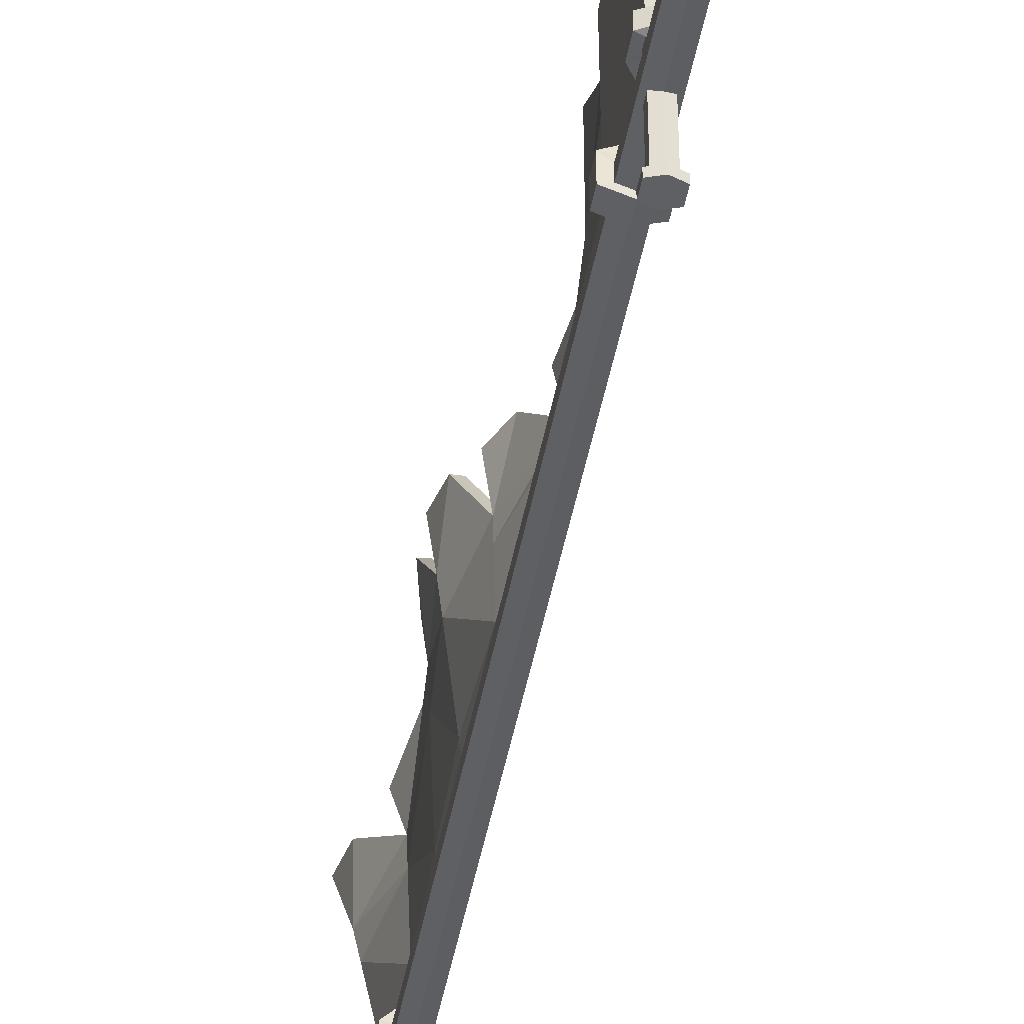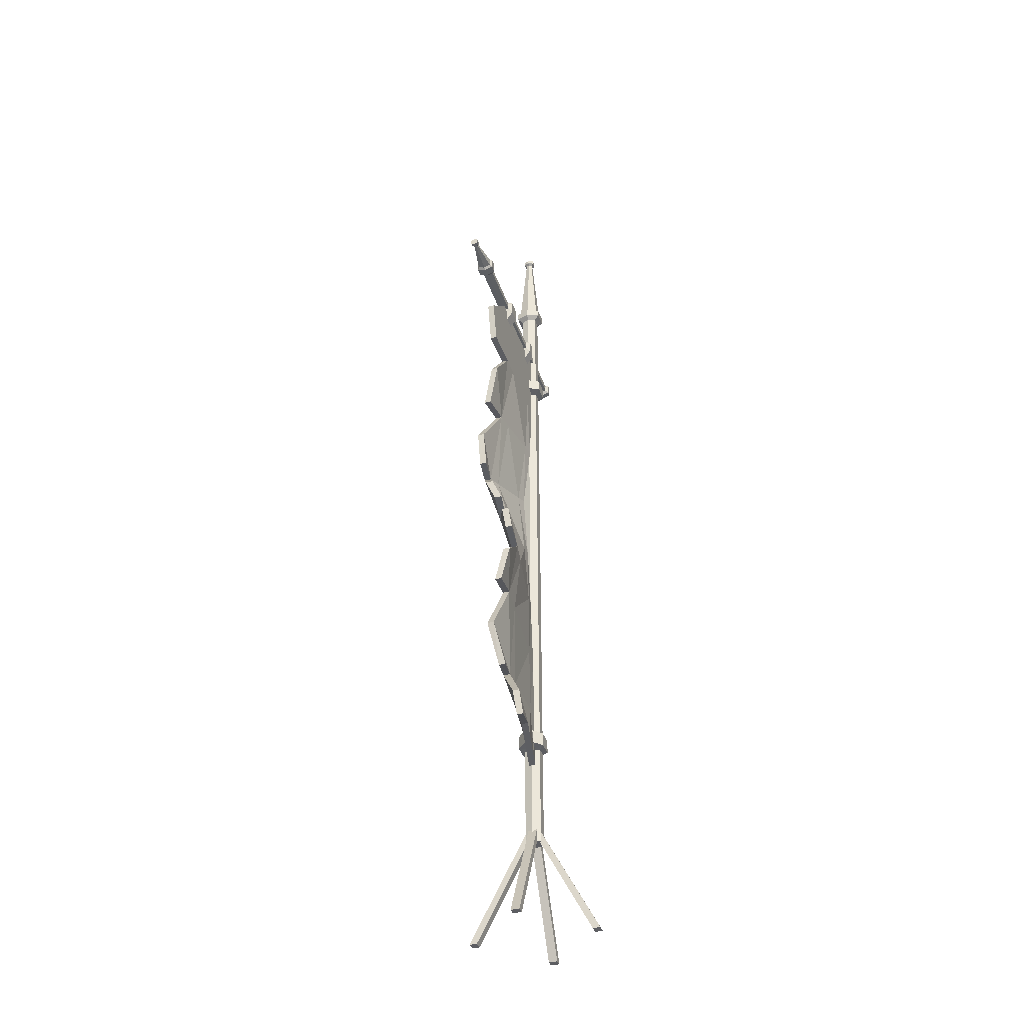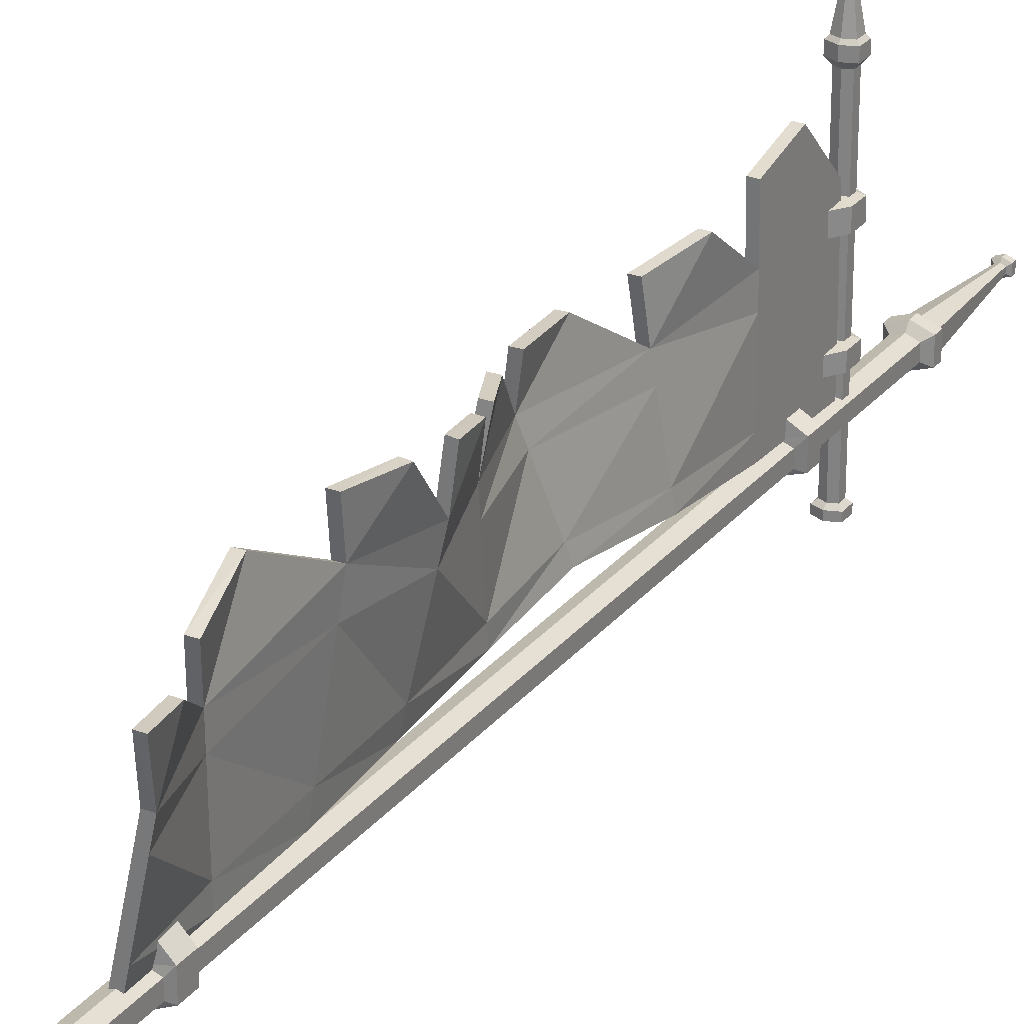
<metadata>
{"format":"obj","ext":"obj","renderer":"f3d","projection":"perspective","resolution":1024,"background":"white","views":[{"elev":-44.8,"azim":169.8,"up":"+Z"},{"elev":-38.3,"azim":17.7,"up":"+Y"},{"elev":27.4,"azim":30.4,"up":"+Z"}]}
</metadata>
<code>
v 14.94 89.44 28.15
v 1.637 97.08 -36.06
v 1.716 369.6 41.49
v 1.716 389.7 -35.54
v -1.716 369.6 41.49
v -1.716 389.7 -35.54
v 11.55 89.56 28.1
v -1.792 96.93 -36.01
v 0.458 229 32.37
v 4.111 229.2 32.37
v 1.239 231.6 -26.59
v -2.221 231.5 -26.59
v 1.716 311.7 -30.75
v -4.265 305.5 27.96
v -7.697 305.4 27.96
v -1.716 311.7 -30.72
v 3.518 167 40.27
v 6.952 167 40.27
v 1.716 161 -33.36
v -1.716 161 -33.42
v 2.826 119.2 30.81
v 6.306 119.4 30.75
v 1.536 127.6 -34.68
v -1.891 127.6 -34.69
v 1.716 195.2 -29.89
v 11.75 202.9 37.14
v 8.356 203 37.35
v -1.716 195.2 -29.9
v -9.398 257.9 29.75
v -5.803 258 29.83
v -0.8611 271 -25.83
v -4.357 271 -25.83
v 1.716 349.7 -34.65
v 1.716 348.4 36.01
v -1.716 348.4 36.01
v -1.716 349.7 -34.65
v -2.367 227.5 14.03
v -12.05 259.1 13.43
v -6.696 308 10.07
v -1.716 348.9 14.2
v -1.716 388.9 20.97
v 1.716 388.9 20.97
v 1.716 348.9 14.19
v -3.256 308.1 10.05
v -8.498 259.2 13.47
v 1.282 227.6 14.03
v 9.244 202.9 18.9
v 5.76 170.5 22.85
v 2.871 124.8 12.56
v 10.71 97.21 6.397
v 7.252 97.11 6.436
v -0.6043 124.5 12.6
v 2.324 170.4 22.8
v 5.812 203 19.09
v 12.39 104.9 26.83
v 8.946 104.9 26.83
v -1.31 141.5 37.88
v 2.124 141.6 38
v 7.853 186.7 39.51
v 11.24 186.6 39.31
v 9.124 217.5 35.15
v 5.597 217.5 35.24
v -5.042 241.6 31.8
v -1.369 241.7 31.8
v -11.29 280.6 28.64
v -7.879 280.7 28.7
v -2.607 328 31.01
v 0.8251 328 30.99
v 4.17 51.8 -36.47
v 4.17 51.8 -41.78
v 2.839 486.7 -37.32
v 2.839 486.7 -40.93
v -2.839 486.7 -37.32
v -2.839 486.7 -40.93
v -4.17 51.8 -36.47
v -4.17 51.8 -41.78
v 0 486.7 -36.28
v 0 486.7 -41.96
v 0 51.8 -43.29
v 0 51.8 -34.95
v 0 429.9 -34.95
v 4.17 429.9 -36.47
v 4.17 429.9 -41.78
v 0 429.9 -43.29
v -4.17 429.9 -41.78
v -4.17 429.9 -36.47
v -6.882 432.1 -43.5
v 0 432.1 -46
v 6.882 432.1 -43.5
v 6.882 432.1 -34.74
v 0 432.1 -32.24
v -6.882 432.1 -34.74
v -6.882 436.2 -43.5
v 0 436.2 -46
v 6.882 436.2 -43.5
v 6.882 436.2 -34.74
v 0 436.2 -32.24
v -6.882 436.2 -34.74
v 0 437.4 -44.37
v 5.251 437.4 -42.46
v 5.251 437.4 -35.78
v 0 437.4 -33.87
v -5.251 437.4 -35.78
v -5.251 437.4 -42.46
v -2.901 484.4 -40.97
v 0 484.4 -42.02
v 2.901 484.4 -40.97
v 2.901 484.4 -37.28
v 0 484.4 -36.22
v -2.901 484.4 -37.28
v 0 483.5 -37.51
v 1.612 483.5 -38.1
v 1.612 483.5 -40.15
v 0 483.5 -40.73
v -1.612 483.5 -40.15
v -1.612 483.5 -38.1
v 4.231 390.4 -67.42
v 4.231 395.8 -67.42
v 1.86 391.9 73.5
v 1.86 394.3 73.5
v -1.86 391.9 73.5
v -1.86 394.3 73.5
v -4.231 390.4 -67.42
v -4.231 395.8 -67.42
v 0 391.2 73.5
v 0 394.9 73.5
v 0 397.3 -67.42
v 0 388.8 -67.42
v 0 390.3 47.14
v 2.733 391.3 47.14
v 2.733 394.8 47.14
v 0 395.8 47.14
v -2.733 394.8 47.14
v -2.733 391.3 47.14
v -4.51 395.9 49.31
v 0 397.6 49.31
v 4.51 395.9 49.31
v 4.51 390.2 49.31
v 0 388.6 49.31
v -4.51 390.2 49.31
v -4.51 395.9 53.46
v 0 397.6 53.46
v 4.51 395.9 53.46
v 4.51 390.2 53.46
v 0 388.6 53.46
v -4.51 390.2 53.46
v 0 396.5 54.67
v 3.441 395.3 54.67
v 3.441 390.9 54.67
v 0 389.6 54.67
v -3.441 390.9 54.67
v -3.441 395.3 54.67
v -1.901 394.3 71.23
v 0 395 71.23
v 1.901 394.3 71.23
v 1.901 391.9 71.23
v 0 391.2 71.23
v -1.901 391.9 71.23
v 0 392 70.32
v 1.056 392.4 70.32
v 1.056 393.7 70.32
v 0 394.1 70.32
v -1.056 393.7 70.32
v -1.056 392.4 70.32
v 0 388.8 -64.57
v 4.231 390.4 -64.57
v 4.231 395.8 -64.57
v 0 397.3 -64.57
v -4.231 395.8 -64.57
v -4.231 390.4 -64.57
v -2.733 394.8 -63.2
v 0 395.8 -63.2
v 2.733 394.8 -63.2
v 2.733 391.3 -63.2
v 0 390.3 -63.2
v -2.733 391.3 -63.2
v -2.733 394.8 -27.44
v 0 395.8 -27.44
v 2.733 394.8 -27.44
v 2.733 391.3 -27.44
v 0 390.3 -27.44
v -2.733 391.3 -27.44
v -2.733 394.8 -20.7
v 0 395.8 -20.7
v 2.733 394.8 -20.7
v 2.733 391.3 -20.7
v 0 390.3 -20.7
v -2.733 391.3 -20.7
v -2.733 394.8 15.83
v 0 395.8 15.83
v 2.733 394.8 15.83
v 2.733 391.3 15.83
v 0 390.3 15.83
v -2.733 391.3 15.83
v 0 390.3 7.876
v 2.733 391.3 7.876
v 2.733 394.8 7.876
v 0 395.8 7.876
v -2.733 394.8 7.876
v -2.733 391.3 7.876
v -5.089 395.3 -21.19
v 4.8e-05 398.2 -21.19
v 4.8e-05 398.2 -26.86
v -5.089 395.3 -26.86
v 5.089 395.3 -26.86
v 5.089 395.3 -21.19
v 5.089 388 -26.86
v 5.089 388 -21.19
v 0 380.1 -21.19
v 0 380.1 -26.85
v -5.089 388 -26.86
v -5.089 388 -21.19
v -5.089 395.3 15.26
v 0 398.2 15.26
v 0 398.2 8.366
v -5.089 395.3 8.366
v 5.089 395.3 8.366
v 5.089 395.3 15.26
v 5.089 388 8.366
v 5.089 388 15.26
v 0 380.2 15.26
v 0 380.2 8.366
v -5.089 388 8.366
v -5.089 388 15.26
v 0 106.5 -34.95
v 4.17 106.5 -36.47
v 4.17 106.5 -41.78
v 0 106.5 -43.29
v -4.17 106.5 -41.78
v -4.17 106.5 -36.47
v -4.17 115.4 -41.78
v 0 115.4 -43.29
v 4.17 115.4 -41.78
v 4.17 115.4 -36.47
v 0 115.4 -34.95
v -4.17 115.4 -36.47
v 6.719 114.6 -33.41
v 0 114.6 -26.57
v 0 107.3 -26.57
v 6.719 107.3 -33.41
v 6.719 107.3 -42.29
v 6.719 114.6 -42.29
v 0 107.3 -45.59
v 0 114.6 -45.59
v -6.719 114.6 -42.29
v -6.719 107.3 -42.29
v -6.719 114.6 -33.41
v -6.719 107.3 -33.41
v -34.37 0 -36.86
v -34.37 0 -41.39
v 0 65.21 -36.86
v 0 65.21 -41.39
v 0 58.33 -36.86
v 0 58.33 -41.39
v -30.45 0 -36.86
v -30.45 0 -41.39
v 34.37 0 -36.86
v 34.37 0 -41.39
v 30.45 0 -36.86
v 30.45 0 -41.39
v 2.263 0 -4.75
v -2.263 0 -4.75
v 2.263 65.21 -39.12
v -2.263 65.21 -39.12
v 2.263 58.33 -39.12
v -2.263 58.33 -39.12
v 2.263 0 -8.669
v -2.263 0 -8.669
v 2.263 0 -73.5
v -2.263 0 -73.5
v 2.263 0 -69.58
v -2.263 0 -69.58
v -4.17 371.8 -41.78
v 0 371.8 -43.29
v 4.17 371.8 -41.78
v 4.17 371.8 -36.47
v 0 371.8 -34.95
v -4.17 371.8 -36.47
v 0 364.1 -34.95
v 4.17 364.1 -36.47
v 4.17 364.1 -41.78
v 0 364.1 -43.29
v -4.17 364.1 -41.78
v -4.17 364.1 -36.47
v -7.384 371.3 -42.23
v 0 371.3 -44.92
v 0 364.6 -44.92
v -7.384 364.6 -42.23
v 7.384 364.6 -42.23
v 7.384 371.3 -42.23
v 7.384 364.6 -32.84
v 7.384 371.3 -32.84
v 0 371.3 -28.93
v 0 364.6 -28.93
v -7.384 364.6 -32.84
v -7.384 371.3 -32.84
v -0.8897 125.2 2.106
v 5.245 97.07 -2.98
v 8.697 97.18 -3.023
v 2.575 125.5 2.081
v 4.863 168.4 10.38
v 7.574 201.2 8.078
v 1.273 228.5 5.016
v -6.803 261.8 4.748
v -2.153 308.9 0.9984
v 1.716 349.1 3.353
v 1.716 389.1 8.435
v -1.716 389.1 8.435
v -1.716 349.1 3.366
v -5.591 308.9 1.02
v -10.35 261.8 4.718
v -2.335 228.4 5.016
v 4.142 201.3 8.218
v 1.428 168.3 10.32
v -1.678 127.1 -26.89
v -0.3008 96.96 -29.01
v 3.133 97.1 -29.06
v 1.756 127.1 -26.89
v 2.383 162.6 -24.09
v 2.957 196.5 -21.84
v 1.246 230.9 -19.89
v -2.12 269.1 -19.35
v 0.8962 311.1 -24.02
v 1.716 349.6 -26.6
v 1.716 389.6 -26.23
v -1.716 389.6 -26.23
v -1.716 349.6 -26.59
v -2.537 311.1 -24
v -5.626 269 -19.36
v -2.245 230.8 -19.89
v -0.4749 196.5 -21.82
v -1.05 162.5 -24.15
f 305 44 304
f 304 44 45
f 41 42 308
f 308 42 307
f 310 311 39
f 39 311 38
f 50 51 299
f 299 51 298
f 13 31 16
f 16 31 32
f 301 302 48
f 48 302 47
f 25 19 28
f 28 19 20
f 54 313 53
f 53 313 314
f 305 306 44
f 44 306 43
f 40 309 39
f 39 309 310
f 36 33 16
f 16 33 13
f 300 301 49
f 49 301 48
f 19 23 20
f 20 23 24
f 53 314 52
f 52 314 297
f 1 55 7
f 7 55 56
f 49 50 300
f 300 50 299
f 8 24 2
f 2 24 23
f 52 297 51
f 51 297 298
f 47 302 46
f 46 302 303
f 26 61 27
f 27 61 62
f 312 313 37
f 37 313 54
f 25 28 11
f 11 28 12
f 304 45 303
f 303 45 46
f 32 31 12
f 12 31 11
f 311 312 38
f 38 312 37
f 306 307 43
f 43 307 42
f 41 308 40
f 40 308 309
f 6 4 36
f 36 4 33
f 3 42 5
f 5 42 41
f 26 47 61
f 61 47 46
f 1 50 55
f 55 50 49
f 51 50 7
f 7 50 1
f 52 51 56
f 56 51 7
f 37 54 62
f 62 54 27
f 53 52 57
f 57 52 21
f 22 58 21
f 21 58 57
f 22 49 58
f 58 49 48
f 54 53 59
f 59 53 17
f 17 18 59
f 59 18 60
f 18 48 60
f 60 48 47
f 38 37 63
f 63 37 9
f 10 64 9
f 9 64 63
f 10 46 64
f 64 46 45
f 39 38 65
f 65 38 29
f 30 66 29
f 29 66 65
f 30 45 66
f 66 45 44
f 40 39 67
f 67 39 15
f 15 14 67
f 67 14 68
f 14 44 68
f 68 44 43
f 41 40 5
f 5 40 35
f 35 34 5
f 5 34 3
f 34 43 3
f 3 43 42
f 10 9 46
f 46 9 37
f 15 39 14
f 14 39 44
f 18 17 48
f 48 17 53
f 52 56 49
f 49 56 55
f 54 47 27
f 27 47 26
f 30 29 45
f 45 29 38
f 35 40 34
f 34 40 43
f 22 21 49
f 49 21 52
f 48 53 58
f 58 53 57
f 54 59 47
f 47 59 60
f 37 62 46
f 46 62 61
f 38 63 45
f 45 63 64
f 44 39 66
f 66 39 65
f 43 40 68
f 68 40 67
f 82 83 90
f 90 83 89
f 77 78 73
f 73 78 74
f 92 87 86
f 86 87 85
f 75 76 80
f 80 76 79
f 87 88 85
f 85 88 84
f 81 91 86
f 86 91 92
f 71 72 77
f 77 72 78
f 84 88 83
f 83 88 89
f 80 79 69
f 69 79 70
f 90 91 82
f 82 91 81
f 237 238 240
f 240 238 239
f 240 241 237
f 237 241 242
f 241 243 242
f 242 243 244
f 245 244 246
f 246 244 243
f 247 245 248
f 248 245 246
f 248 239 247
f 247 239 238
f 93 94 87
f 87 94 88
f 89 88 95
f 95 88 94
f 90 89 96
f 96 89 95
f 96 97 90
f 90 97 91
f 92 91 98
f 98 91 97
f 98 93 92
f 92 93 87
f 99 94 104
f 104 94 93
f 95 94 100
f 100 94 99
f 96 95 101
f 101 95 100
f 102 97 101
f 101 97 96
f 98 97 103
f 103 97 102
f 103 104 98
f 98 104 93
f 114 106 113
f 113 106 107
f 112 113 108
f 108 113 107
f 108 109 112
f 112 109 111
f 111 109 116
f 116 109 110
f 110 105 116
f 116 105 115
f 105 106 115
f 115 106 114
f 78 106 74
f 74 106 105
f 107 106 72
f 72 106 78
f 108 107 71
f 71 107 72
f 77 109 71
f 71 109 108
f 110 109 73
f 73 109 77
f 73 74 110
f 110 74 105
f 111 102 112
f 112 102 101
f 101 100 112
f 112 100 113
f 100 99 113
f 113 99 114
f 114 99 115
f 115 99 104
f 116 115 103
f 103 115 104
f 103 102 116
f 116 102 111
f 130 131 138
f 138 131 137
f 125 126 121
f 121 126 122
f 140 135 134
f 134 135 133
f 123 124 128
f 128 124 127
f 135 136 133
f 133 136 132
f 129 139 134
f 134 139 140
f 119 120 125
f 125 120 126
f 132 136 131
f 131 136 137
f 128 127 117
f 117 127 118
f 138 139 130
f 130 139 129
f 175 165 174
f 174 165 166
f 166 167 174
f 174 167 173
f 167 168 173
f 173 168 172
f 172 168 171
f 171 168 169
f 176 171 170
f 170 171 169
f 170 165 176
f 176 165 175
f 141 142 135
f 135 142 136
f 137 136 143
f 143 136 142
f 138 137 144
f 144 137 143
f 144 145 138
f 138 145 139
f 140 139 146
f 146 139 145
f 146 141 140
f 140 141 135
f 147 142 152
f 152 142 141
f 143 142 148
f 148 142 147
f 144 143 149
f 149 143 148
f 150 145 149
f 149 145 144
f 146 145 151
f 151 145 150
f 151 152 146
f 146 152 141
f 162 154 161
f 161 154 155
f 160 161 156
f 156 161 155
f 156 157 160
f 160 157 159
f 159 157 164
f 164 157 158
f 158 153 164
f 164 153 163
f 153 154 163
f 163 154 162
f 126 154 122
f 122 154 153
f 155 154 120
f 120 154 126
f 156 155 119
f 119 155 120
f 125 157 119
f 119 157 156
f 158 157 121
f 121 157 125
f 121 122 158
f 158 122 153
f 159 150 160
f 160 150 149
f 149 148 160
f 160 148 161
f 148 147 161
f 161 147 162
f 162 147 163
f 163 147 152
f 164 163 151
f 151 163 152
f 151 150 164
f 164 150 159
f 166 165 117
f 117 165 128
f 117 118 166
f 166 118 167
f 118 127 167
f 167 127 168
f 169 168 124
f 124 168 127
f 170 169 123
f 123 169 124
f 123 128 170
f 170 128 165
f 177 178 171
f 171 178 172
f 173 172 179
f 179 172 178
f 174 173 180
f 180 173 179
f 180 181 174
f 174 181 175
f 176 175 182
f 182 175 181
f 182 177 176
f 176 177 171
f 201 202 204
f 204 202 203
f 205 203 206
f 206 203 202
f 207 205 208
f 208 205 206
f 208 209 207
f 207 209 210
f 211 210 212
f 212 210 209
f 212 201 211
f 211 201 204
f 213 214 216
f 216 214 215
f 217 215 218
f 218 215 214
f 219 217 220
f 220 217 218
f 220 221 219
f 219 221 222
f 223 222 224
f 224 222 221
f 224 213 223
f 223 213 216
f 133 132 189
f 189 132 190
f 191 190 131
f 131 190 132
f 192 191 130
f 130 191 131
f 130 129 192
f 192 129 193
f 194 193 134
f 134 193 129
f 134 133 194
f 194 133 189
f 196 195 186
f 186 195 187
f 186 185 196
f 196 185 197
f 185 184 197
f 197 184 198
f 199 198 183
f 183 198 184
f 200 199 188
f 188 199 183
f 188 187 200
f 200 187 195
f 184 202 183
f 183 202 201
f 178 177 203
f 203 177 204
f 178 203 179
f 179 203 205
f 184 185 202
f 202 185 206
f 179 205 180
f 180 205 207
f 185 186 206
f 206 186 208
f 186 187 208
f 208 187 209
f 180 207 181
f 181 207 210
f 182 181 211
f 211 181 210
f 188 212 187
f 187 212 209
f 183 201 188
f 188 201 212
f 177 182 204
f 204 182 211
f 190 214 189
f 189 214 213
f 198 199 215
f 215 199 216
f 198 215 197
f 197 215 217
f 190 191 214
f 214 191 218
f 197 217 196
f 196 217 219
f 191 192 218
f 218 192 220
f 192 193 220
f 220 193 221
f 196 219 195
f 195 219 222
f 200 195 223
f 223 195 222
f 194 224 193
f 193 224 221
f 189 213 194
f 194 213 224
f 199 200 216
f 216 200 223
f 226 225 69
f 69 225 80
f 69 70 226
f 226 70 227
f 70 79 227
f 227 79 228
f 229 228 76
f 76 228 79
f 230 229 75
f 75 229 76
f 75 80 230
f 230 80 225
f 285 286 288
f 288 286 287
f 289 287 290
f 290 287 286
f 291 289 292
f 292 289 290
f 292 293 291
f 291 293 294
f 295 294 296
f 296 294 293
f 296 285 295
f 295 285 288
f 234 235 237
f 237 235 238
f 226 240 225
f 225 240 239
f 227 241 226
f 226 241 240
f 233 234 242
f 242 234 237
f 228 243 227
f 227 243 241
f 232 233 244
f 244 233 242
f 232 244 231
f 231 244 245
f 228 229 243
f 243 229 246
f 231 245 236
f 236 245 247
f 229 230 246
f 246 230 248
f 230 225 248
f 248 225 239
f 236 247 235
f 235 247 238
f 249 251 250
f 250 251 252
f 253 255 254
f 254 255 256
f 255 249 256
f 256 249 250
f 252 254 250
f 250 254 256
f 255 253 249
f 249 253 251
f 257 258 251
f 251 258 252
f 253 254 259
f 259 254 260
f 259 260 257
f 257 260 258
f 260 254 258
f 258 254 252
f 259 257 253
f 253 257 251
f 261 263 262
f 262 263 264
f 265 267 266
f 266 267 268
f 267 261 268
f 268 261 262
f 264 266 262
f 262 266 268
f 267 265 261
f 261 265 263
f 269 270 263
f 263 270 264
f 265 266 271
f 271 266 272
f 271 272 269
f 269 272 270
f 272 266 270
f 270 266 264
f 271 269 265
f 265 269 263
f 85 84 273
f 273 84 274
f 275 274 83
f 83 274 84
f 276 275 82
f 82 275 83
f 82 81 276
f 276 81 277
f 278 277 86
f 86 277 81
f 86 85 278
f 278 85 273
f 280 279 234
f 234 279 235
f 234 233 280
f 280 233 281
f 233 232 281
f 281 232 282
f 283 282 231
f 231 282 232
f 284 283 236
f 236 283 231
f 236 235 284
f 284 235 279
f 274 286 273
f 273 286 285
f 282 283 287
f 287 283 288
f 282 287 281
f 281 287 289
f 274 275 286
f 286 275 290
f 281 289 280
f 280 289 291
f 275 276 290
f 290 276 292
f 276 277 292
f 292 277 293
f 280 291 279
f 279 291 294
f 284 279 295
f 295 279 294
f 278 296 277
f 277 296 293
f 273 285 278
f 278 285 296
f 283 284 288
f 288 284 295
f 297 315 298
f 298 315 316
f 299 298 317
f 317 298 316
f 300 299 318
f 318 299 317
f 318 319 300
f 300 319 301
f 319 320 301
f 301 320 302
f 303 302 321
f 321 302 320
f 322 304 321
f 321 304 303
f 323 305 322
f 322 305 304
f 324 306 323
f 323 306 305
f 324 325 306
f 306 325 307
f 308 307 326
f 326 307 325
f 308 326 309
f 309 326 327
f 310 309 328
f 328 309 327
f 311 310 329
f 329 310 328
f 312 311 330
f 330 311 329
f 331 313 330
f 330 313 312
f 313 331 314
f 314 331 332
f 314 332 297
f 297 332 315
f 315 24 316
f 316 24 8
f 317 316 2
f 2 316 8
f 318 317 23
f 23 317 2
f 23 19 318
f 318 19 319
f 19 25 319
f 319 25 320
f 321 320 11
f 11 320 25
f 31 322 11
f 11 322 321
f 13 323 31
f 31 323 322
f 33 324 13
f 13 324 323
f 4 325 33
f 33 325 324
f 326 325 6
f 6 325 4
f 327 326 36
f 36 326 6
f 328 327 16
f 16 327 36
f 329 328 32
f 32 328 16
f 330 329 12
f 12 329 32
f 28 331 12
f 12 331 330
f 331 28 332
f 332 28 20
f 332 20 315
f 315 20 24

</code>
